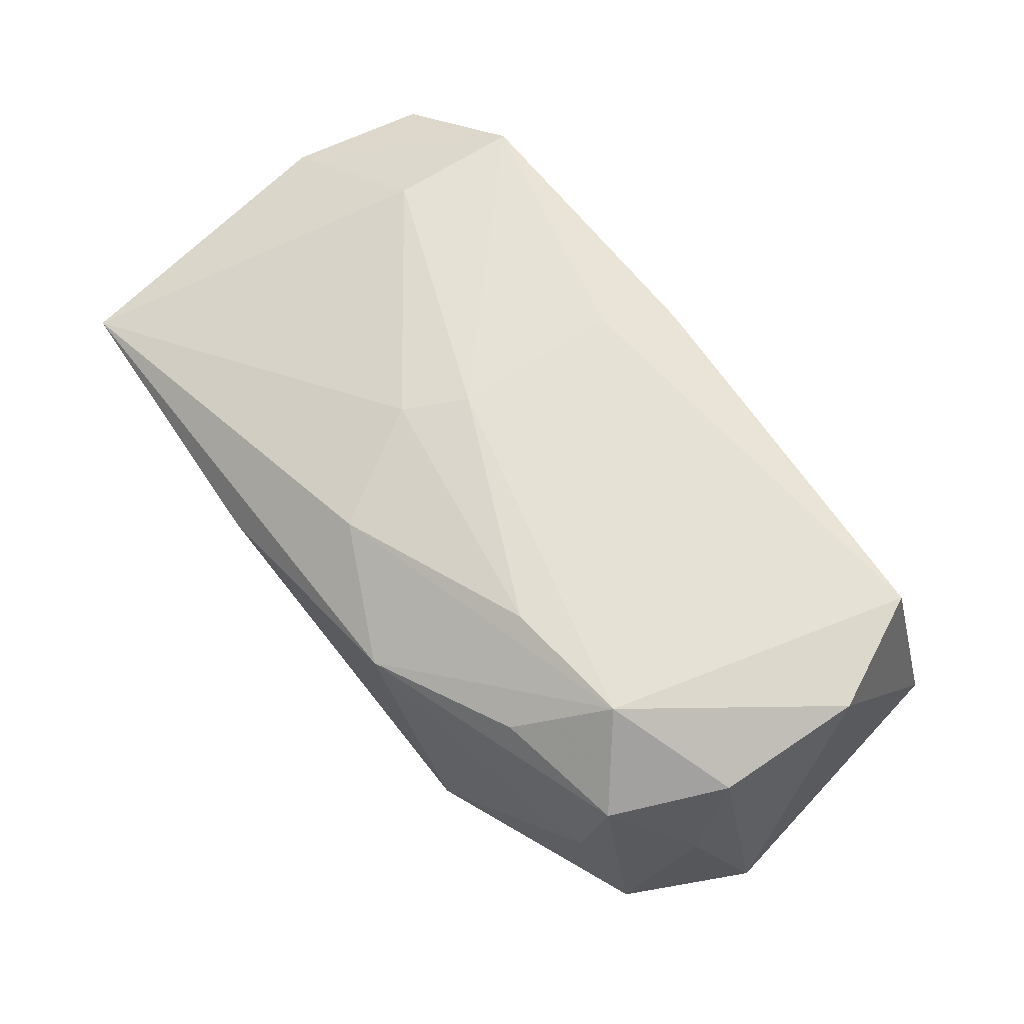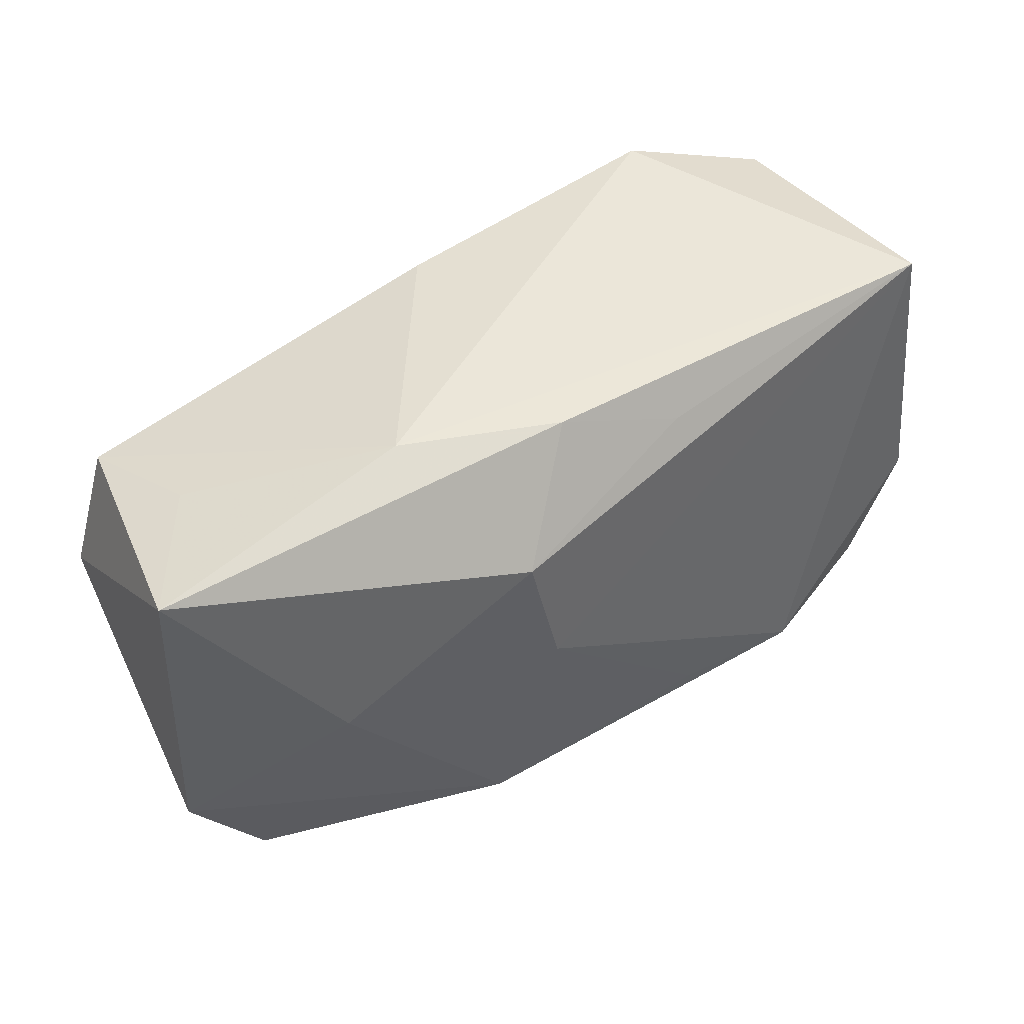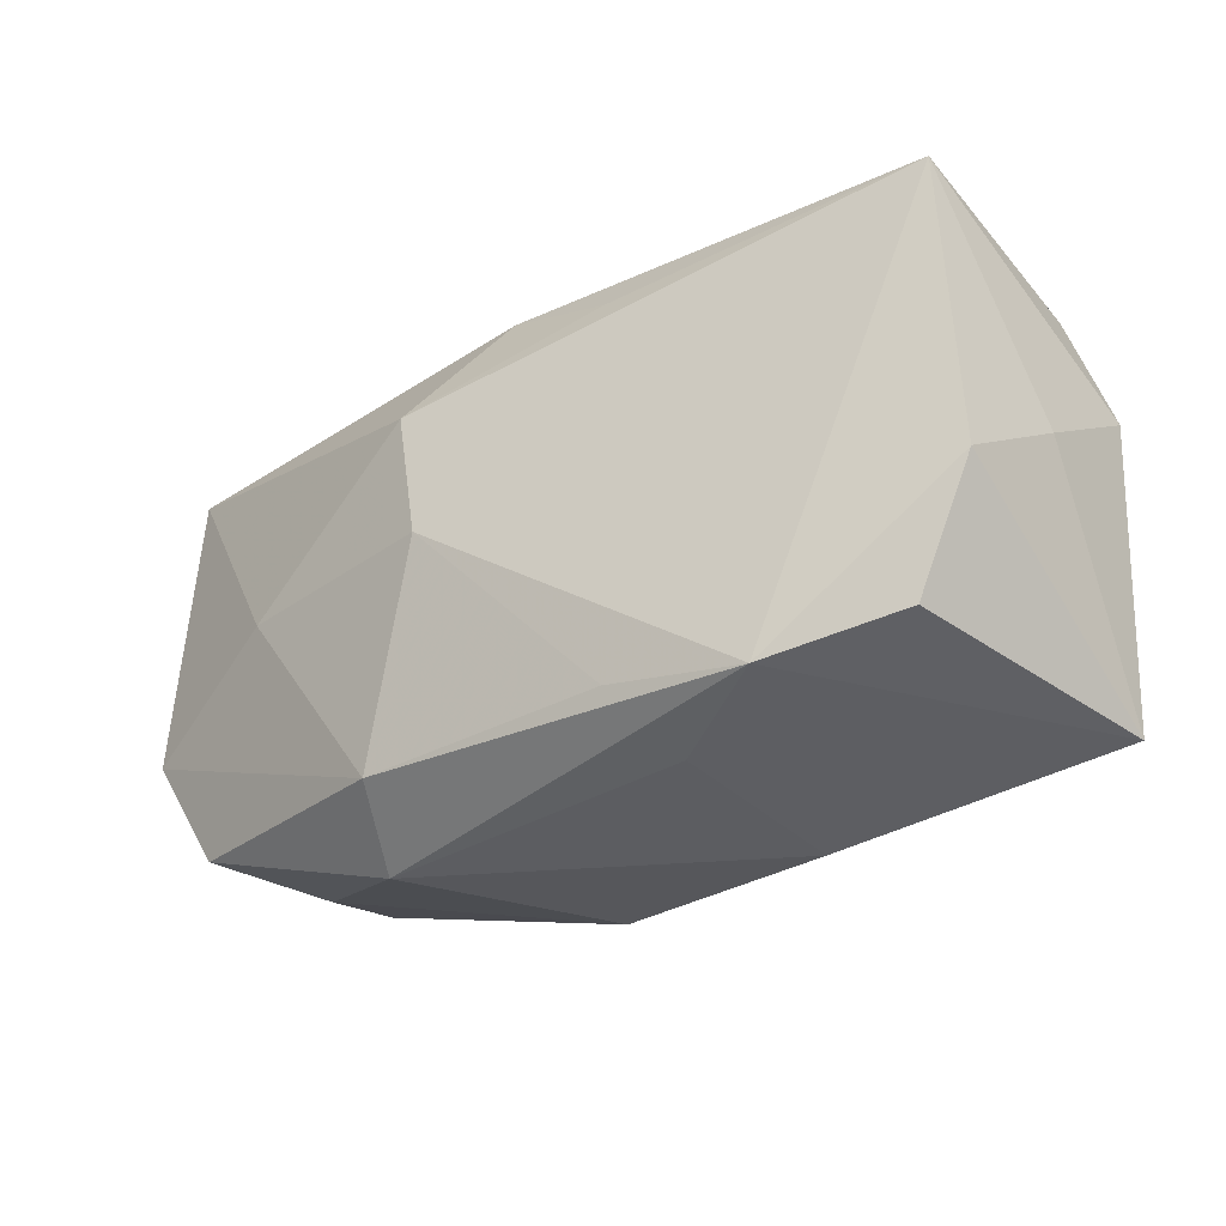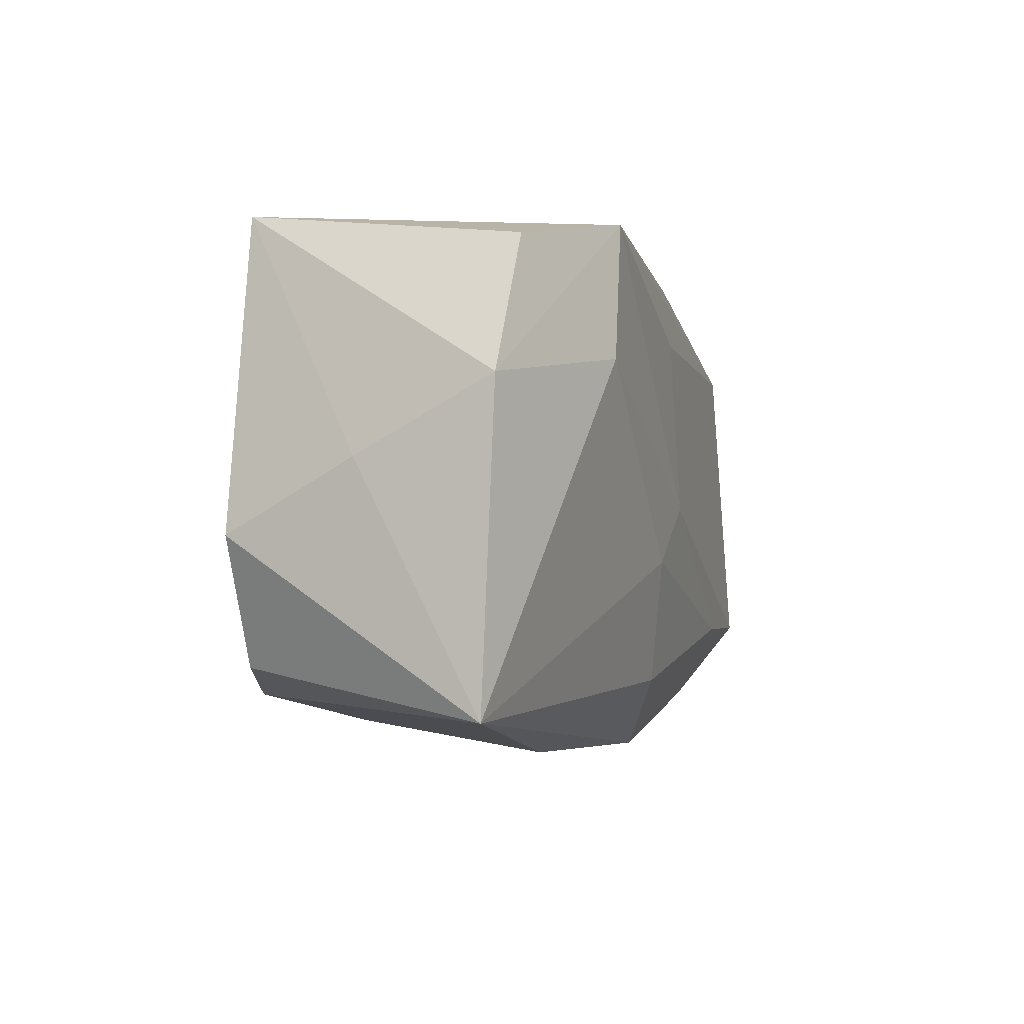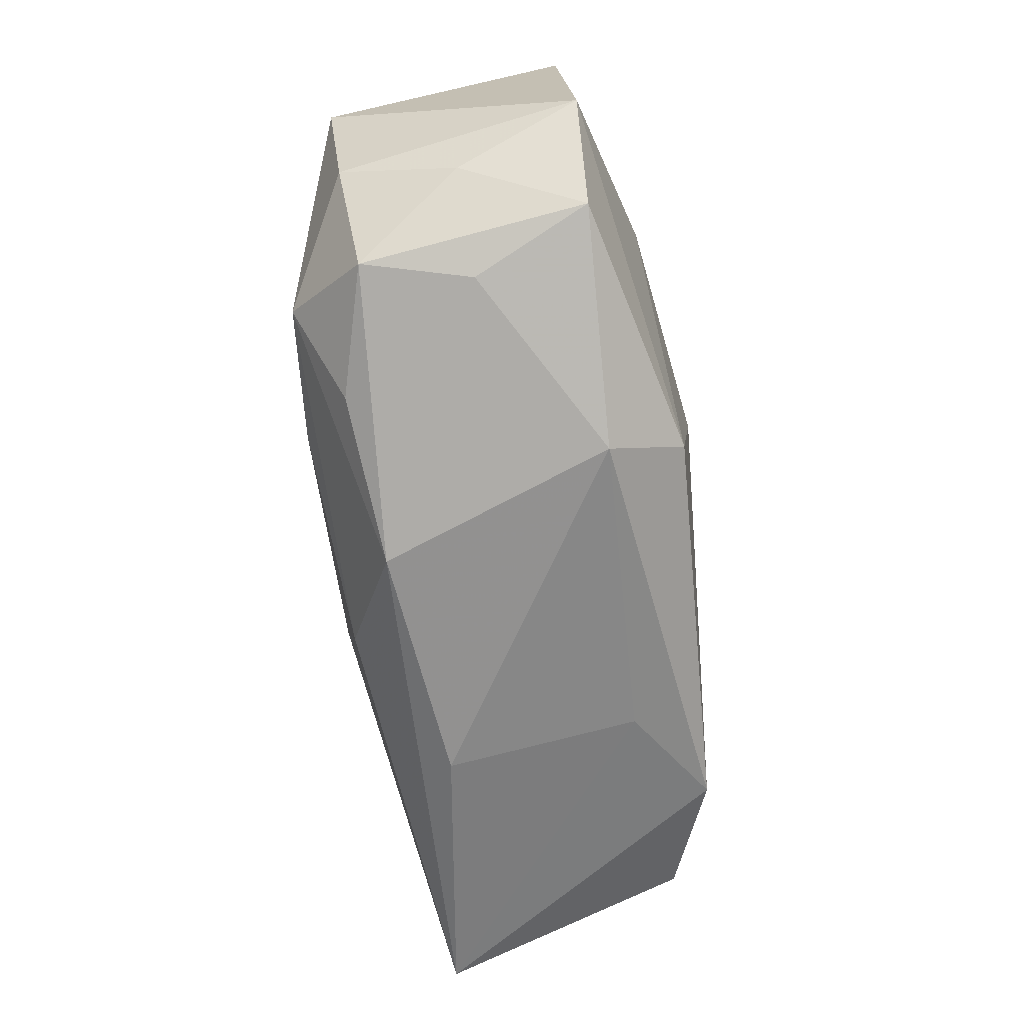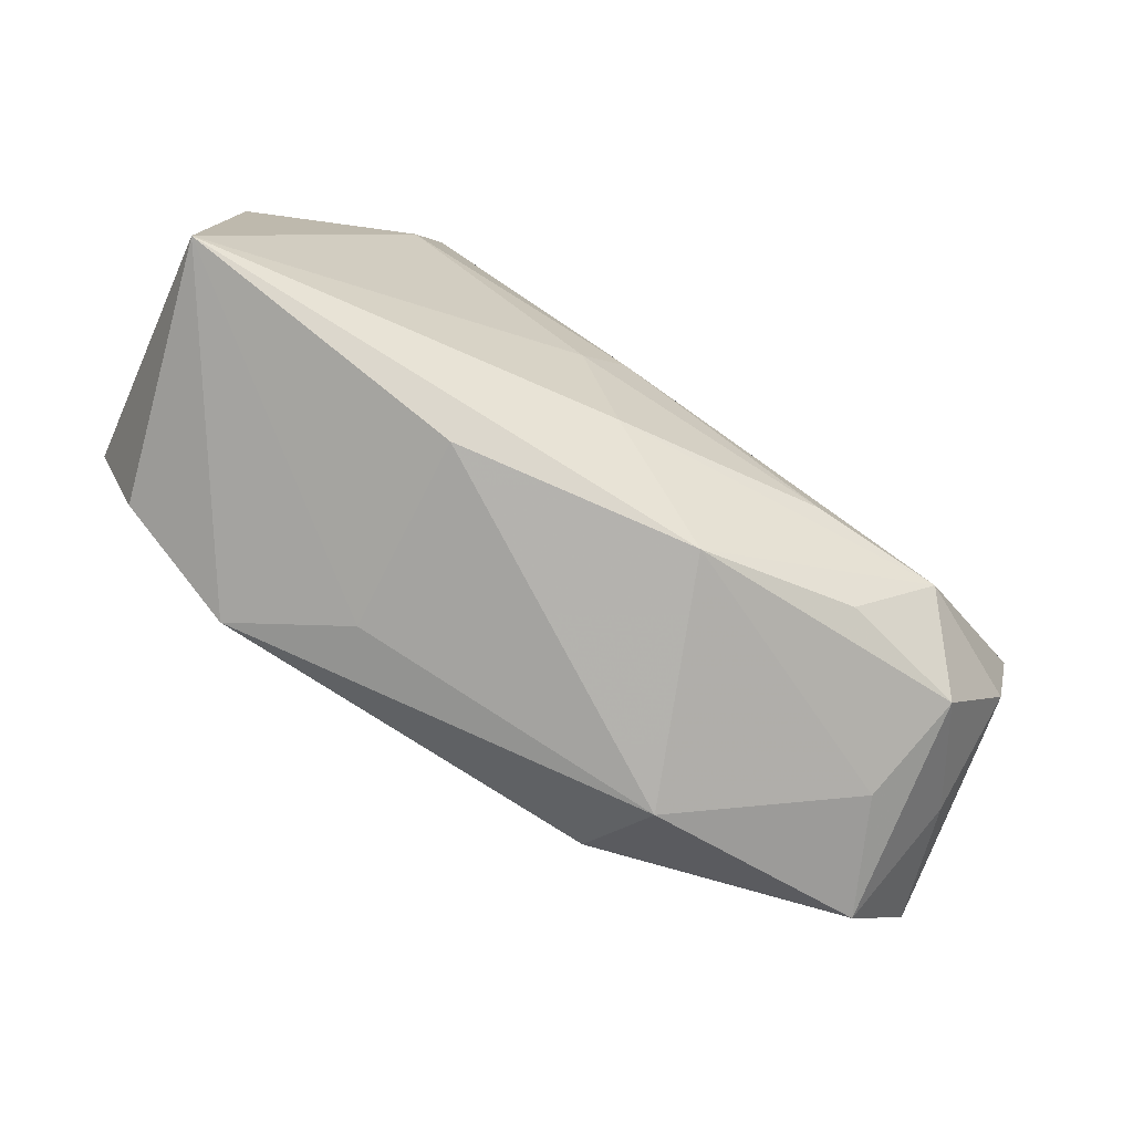
<metadata>
{"format":"obj","ext":"obj","renderer":"f3d","projection":"perspective","resolution":1024,"background":"white","views":[{"elev":66.9,"azim":46.6,"up":"+Z"},{"elev":47.2,"azim":145.6,"up":"+Y"},{"elev":-26.4,"azim":-146.4,"up":"+Y"},{"elev":-2.6,"azim":-75.3,"up":"+Y"},{"elev":-67.4,"azim":93.9,"up":"+Y"},{"elev":-79.4,"azim":-34.0,"up":"+Y"}]}
</metadata>
<code>
v 0.03847 -0.007396 -0.0079
v 0.001508 0.01842 0.01344
v 0.01847 -0.01748 0.01162
v 0.01443 -0.02157 -0.008644
v 0.03017 0.0158 0.003246
v -0.01937 -0.01625 -0.0156
v -0.03636 0.007332 0.008352
v -0.01093 -0.01875 -0.009621
v 0.03242 -0.01648 -0.008161
v 0.02537 -0.0002483 -0.01241
v 0.01541 0.01998 -0.005292
v 0.0132 -0.01131 0.01573
v -0.002052 0.01308 0.0147
v -0.03219 0.01998 -0.01163
v -0.003409 -0.01543 0.01317
v 0.0363 0.003566 0.01266
v -0.00815 -0.01489 -0.01549
v 0.009655 0.01117 -0.0156
v -0.0356 0.001624 -0.002412
v -0.006481 0.01681 -0.01272
v -0.03604 -0.01729 0.007221
v 0.02391 -0.01134 0.01579
v 0.006074 -0.02143 0.009303
v -0.02394 0.009474 0.0144
v 0.03462 -0.01122 0.001731
v -0.004145 -0.0009968 0.01579
v -0.03234 0.01782 0.009209
v -0.007645 -0.005531 0.01488
v -0.02976 -0.01376 -0.01255
v -0.03417 -0.003923 -0.01277
v 0.03418 -0.008068 0.01126
v -0.02203 0.01998 0.01438
v 0.03714 0.01613 -0.006604
v 0.02888 -0.01642 0.009643
v 0.01227 -0.01649 -0.01473
v 0.007498 0.0007833 -0.01629
v 0.03293 0.01354 0.01283
v -0.01285 -0.02099 0.005739
v 0.0032 0.01987 -0.01036
v 0.02766 -0.01797 0.000776
f 16 1 33
f 24 28 26
f 7 21 24
f 21 28 24
f 16 33 37
f 15 28 21
f 8 6 4
f 21 6 8
f 4 6 35
f 9 40 4
f 4 35 9
f 9 35 1
f 25 9 1
f 39 33 18
f 30 14 6
f 16 37 22
f 22 13 26
f 22 37 13
f 23 15 21
f 4 40 23
f 23 22 15
f 1 35 10
f 18 33 10
f 10 33 1
f 36 14 18
f 6 14 36
f 18 10 36
f 36 10 35
f 18 14 20
f 20 39 18
f 14 39 20
f 29 6 21
f 21 30 29
f 29 30 6
f 19 21 7
f 19 30 21
f 7 14 19
f 14 30 19
f 26 28 12
f 12 22 26
f 28 15 12
f 15 22 12
f 16 22 31
f 31 1 16
f 31 25 1
f 4 23 38
f 38 23 21
f 38 8 4
f 21 8 38
f 34 23 40
f 34 31 22
f 25 31 34
f 40 9 34
f 9 25 34
f 17 35 6
f 6 36 17
f 17 36 35
f 11 2 37
f 33 39 11
f 11 39 14
f 27 14 7
f 22 23 3
f 3 34 22
f 23 34 3
f 5 37 33
f 33 11 5
f 5 11 37
f 32 11 14
f 2 11 32
f 14 27 32
f 7 24 32
f 32 27 7
f 26 13 32
f 32 24 26
f 13 37 32
f 37 2 32

</code>
